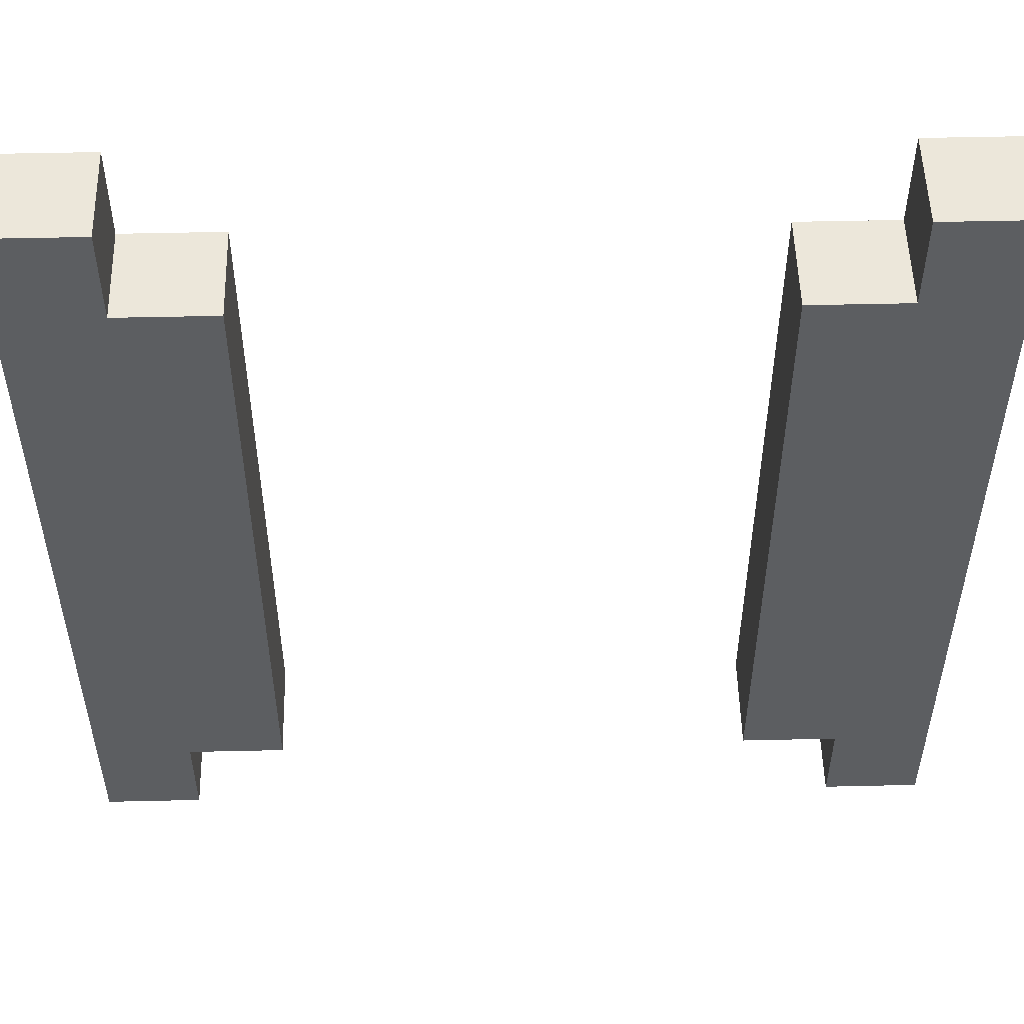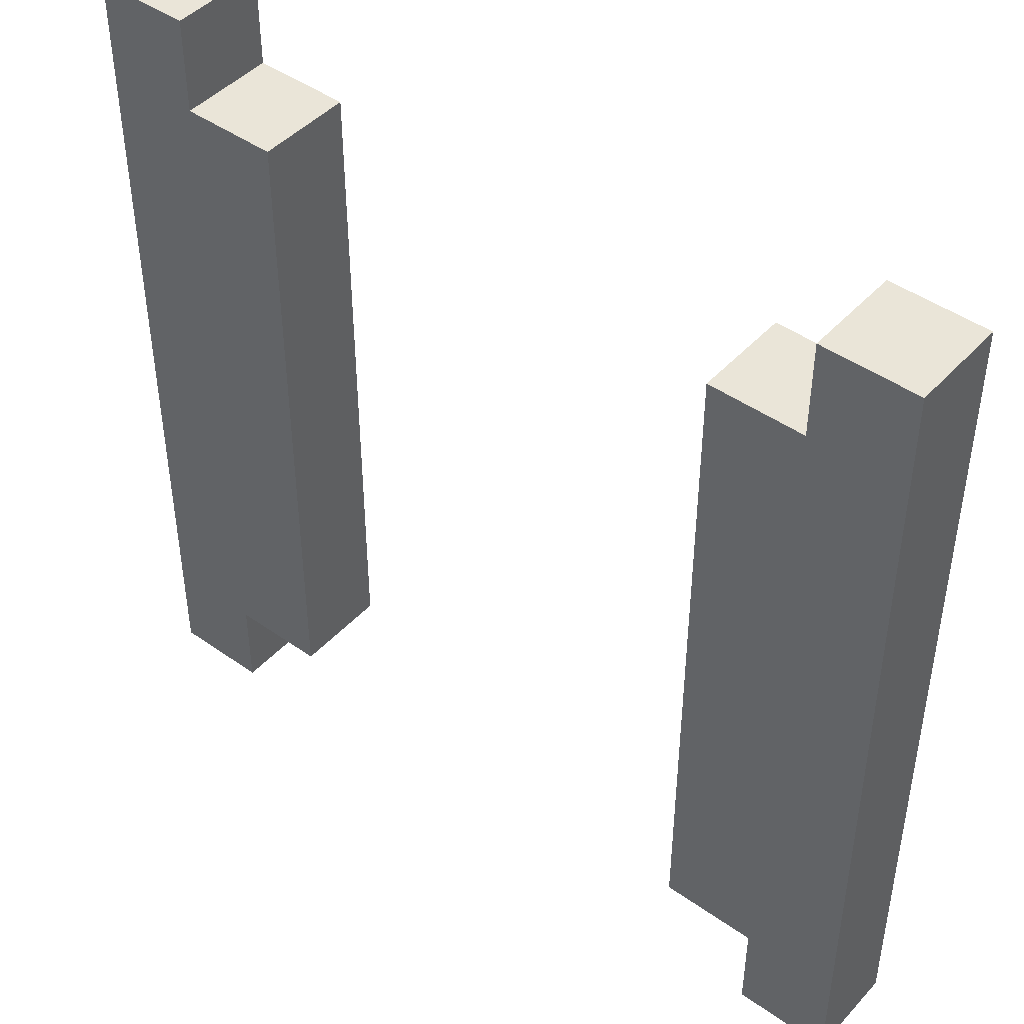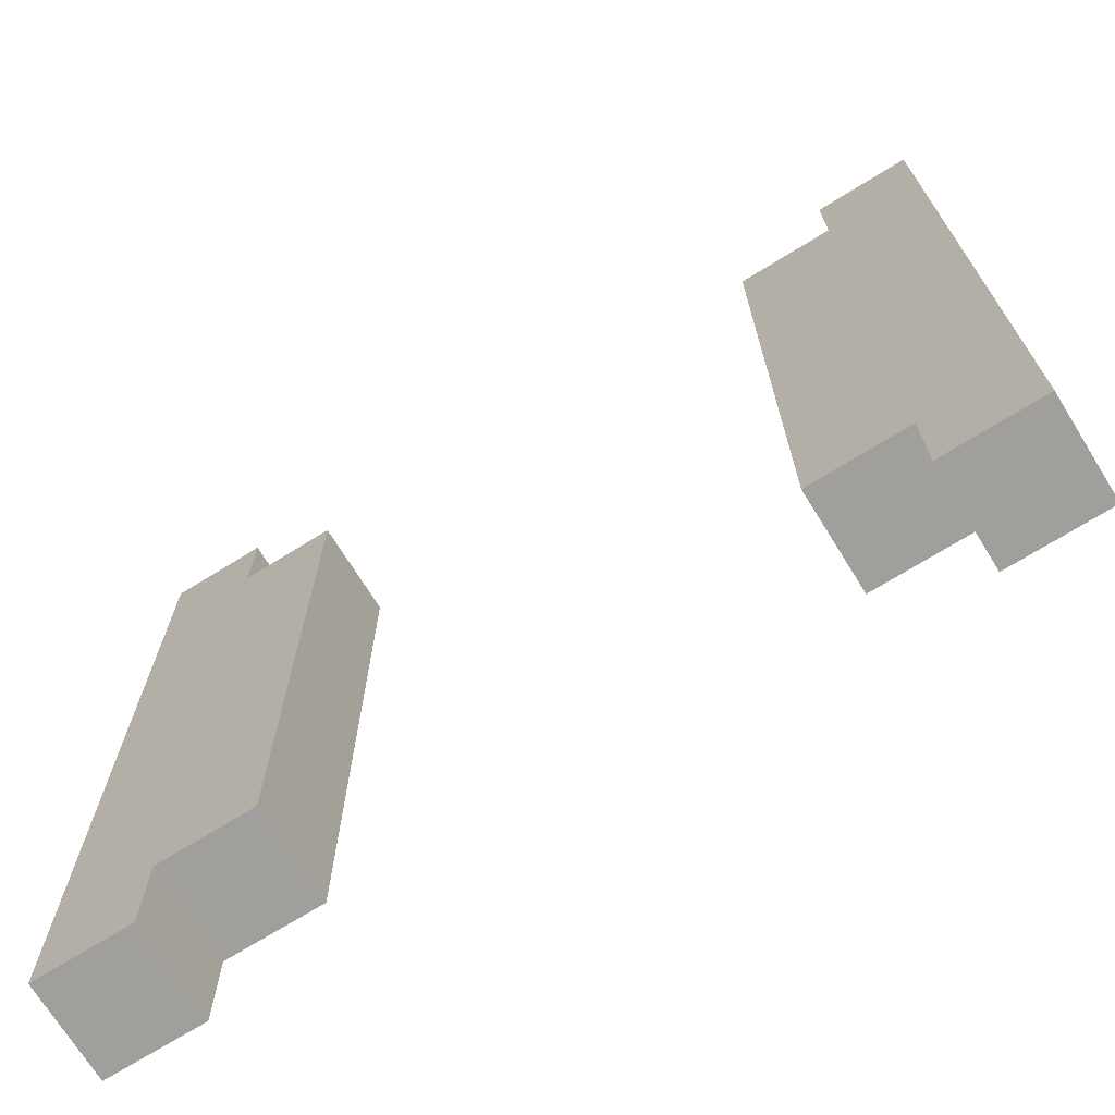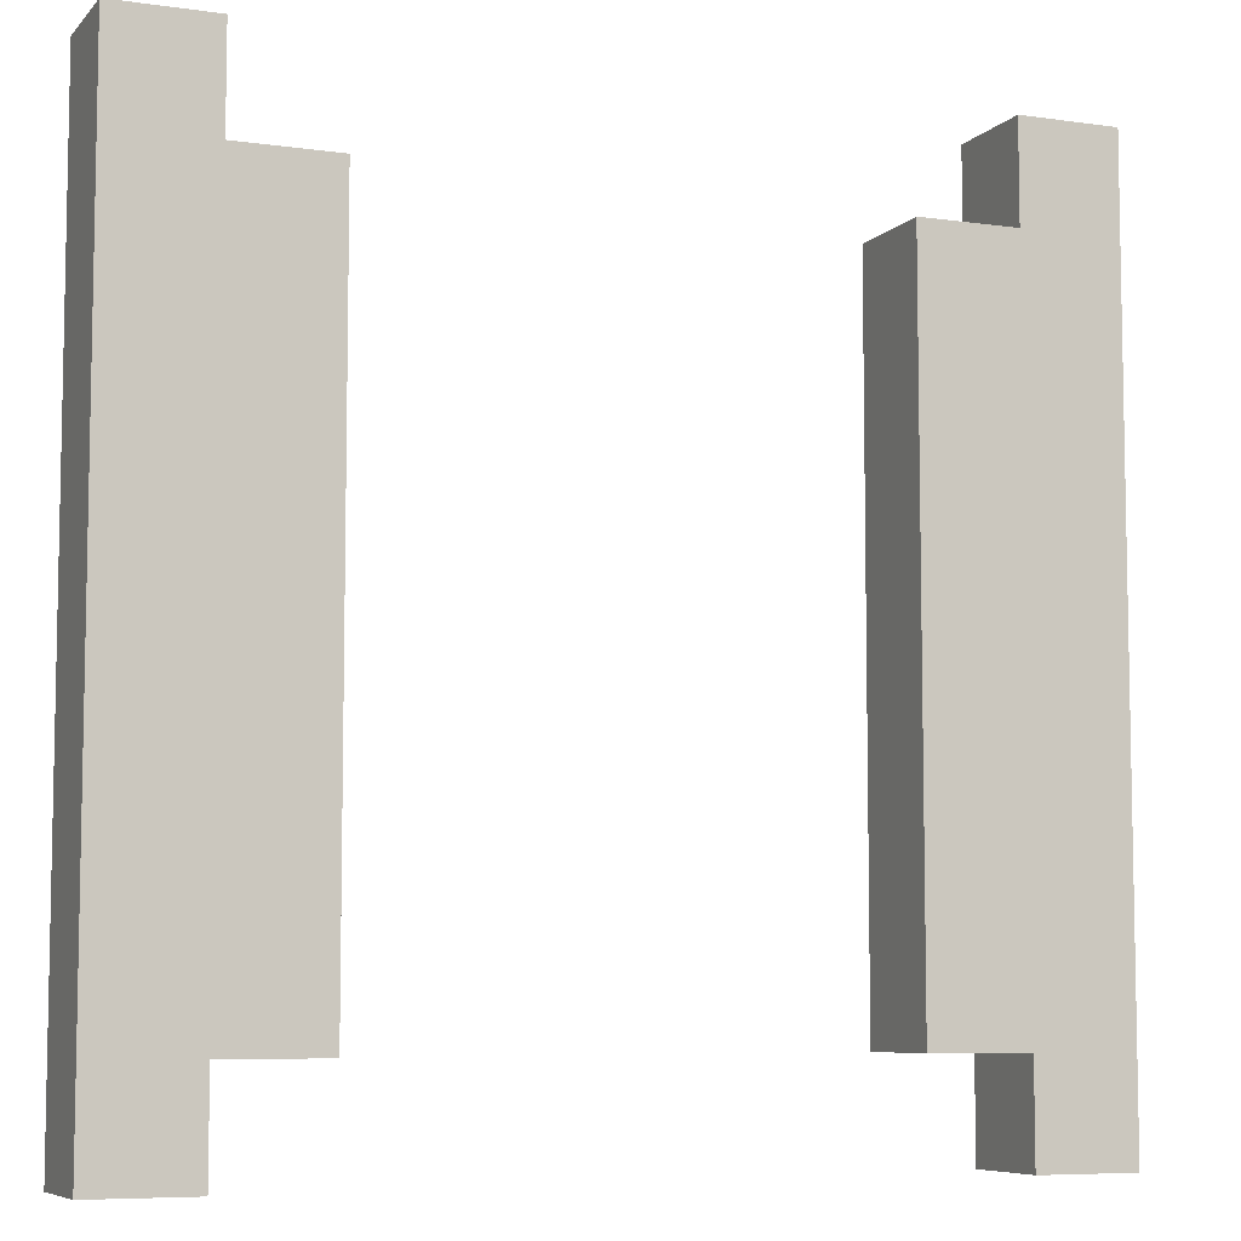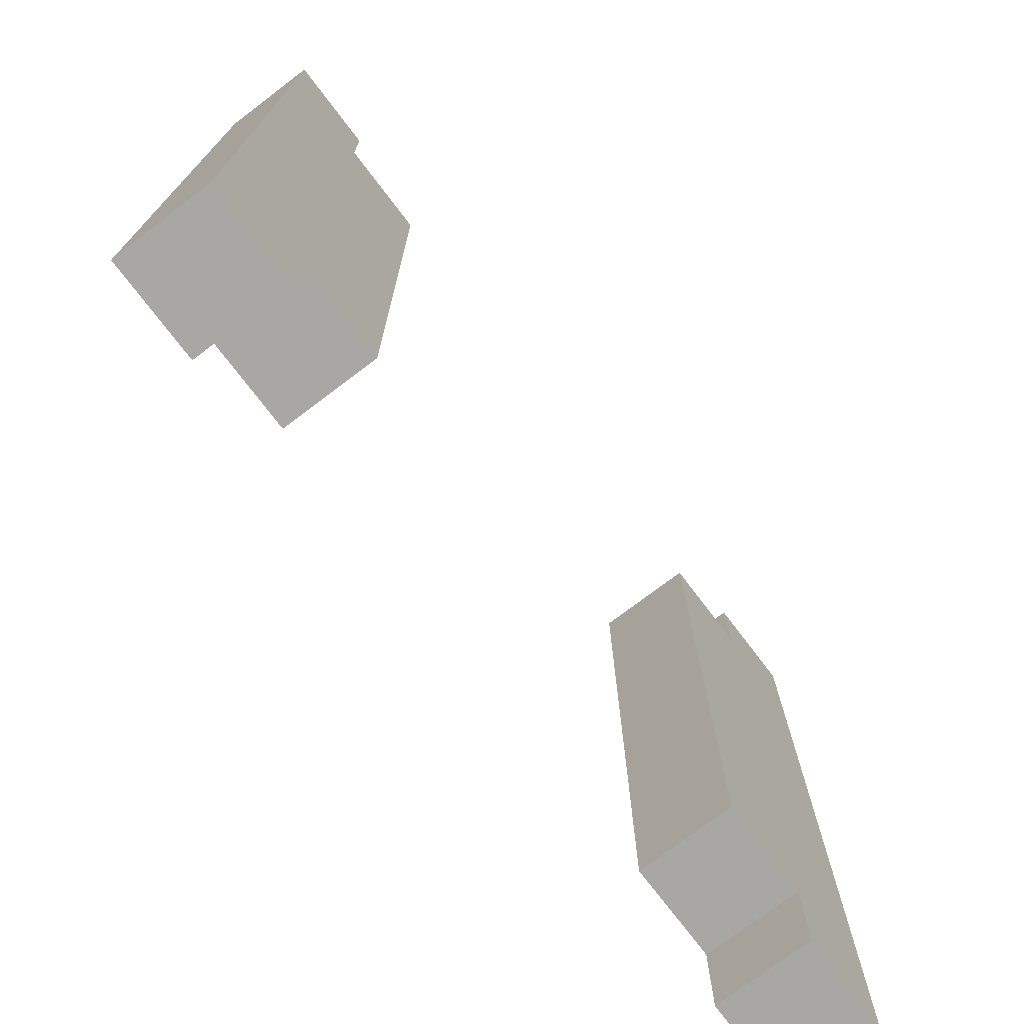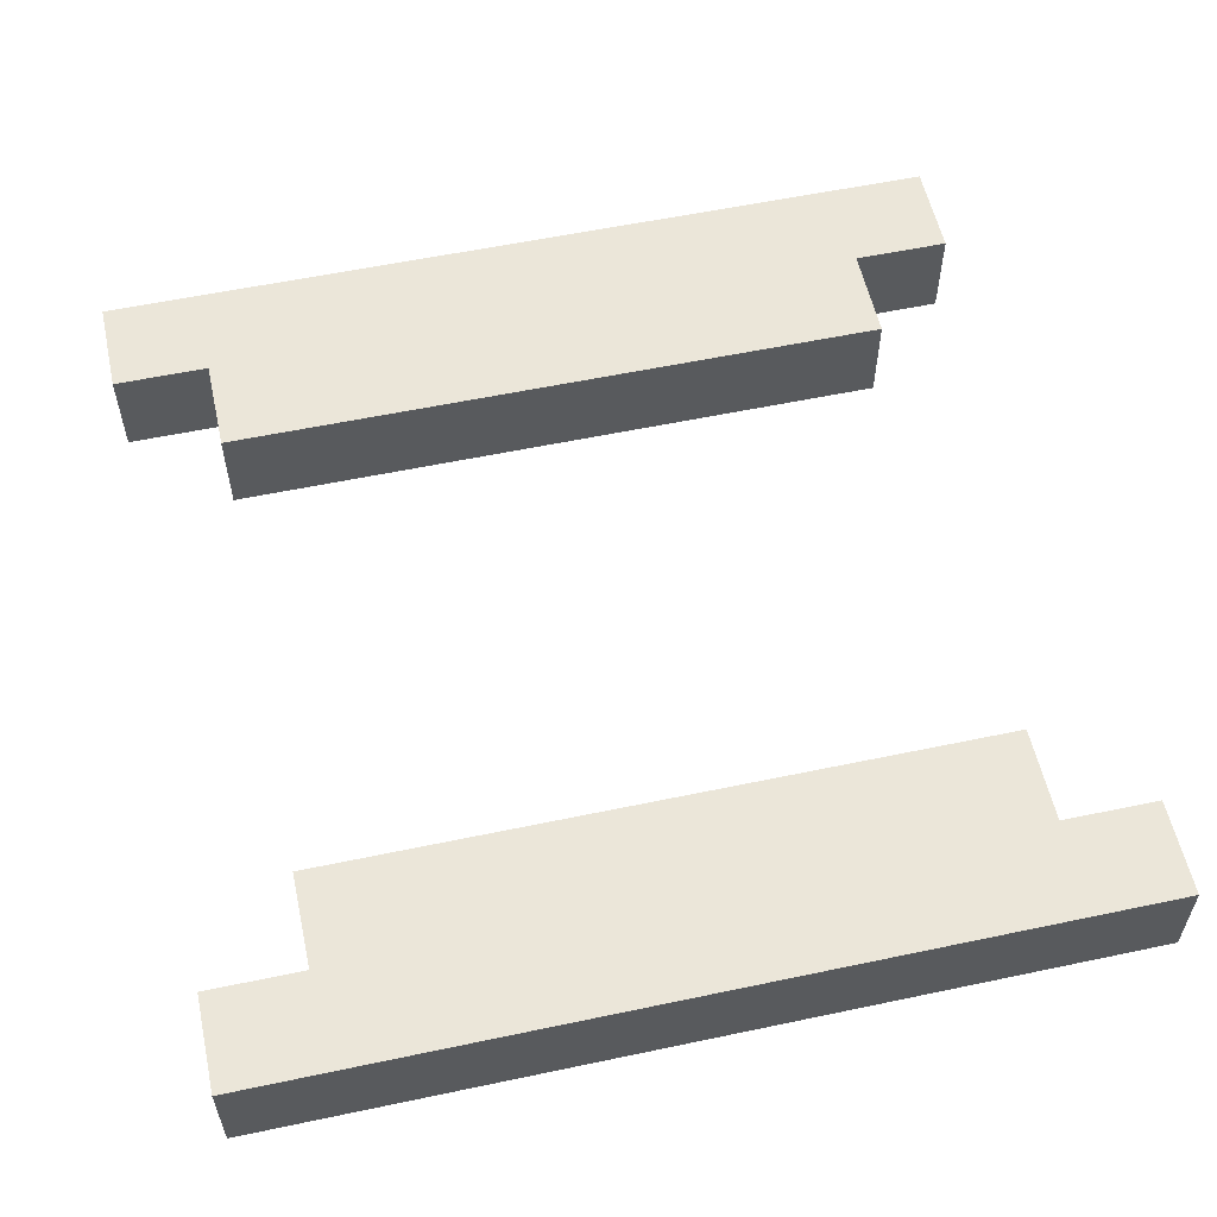
<metadata>
{"format":"obj","ext":"obj","renderer":"f3d","projection":"perspective","resolution":1024,"background":"white","views":[{"elev":52.4,"azim":178.6,"up":"+Y"},{"elev":45.2,"azim":39.3,"up":"+Y"},{"elev":-71.2,"azim":-148.2,"up":"+Y"},{"elev":-7.1,"azim":-22.6,"up":"+Y"},{"elev":-74.5,"azim":-52.8,"up":"+Y"},{"elev":56.9,"azim":-102.4,"up":"+Z"}]}
</metadata>
<code>
o
v 5.8 0.9 3.5
v 5.8 0.9 3.4
v 5.8 0.7 3.5
v 5.8 0.7 3.4
v 5.8 0 3.5
v 5.8 0 3.4
v 5.1 0.8 3.5
v 5.1 0.8 3.4
v 5.1 0.6 3.5
v 5.1 0.6 3.4
v 5.1 0.1 3.5
v 5.1 0.1 3.4
v 5 0.9 3.5
v 5 0.9 3.4
v 5 0.8 3.5
v 5 0.8 3.4
v 5 0.1 3.5
v 5 0.1 3.4
v 5 0 3.5
v 5 0 3.4
v 5.7 0.9 3.5
v 5.7 0.9 3.4
v 5.7 0.8 3.5
v 5.7 0.8 3.4
v 5.7 0.1 3.5
v 5.7 0.1 3.4
v 5.7 0 3.5
v 5.7 0 3.4
v 5.6 0.8 3.5
v 5.6 0.8 3.4
v 5.6 0.6 3.5
v 5.6 0.6 3.4
v 5.6 0.1 3.5
v 5.6 0.1 3.4
v 4.9 0.9 3.5
v 4.9 0.9 3.4
v 4.9 0.7 3.5
v 4.9 0.7 3.4
v 4.9 0 3.5
v 4.9 0 3.4
v 5.8 0.9 3.5
v 5.8 0.7 3.5
v 5.8 0 3.5
v 5.7 0.9 3.5
v 5.7 0.8 3.5
v 5.7 0.7 3.5
v 5.7 0.6 3.5
v 5.7 0.1 3.5
v 5.7 0 3.5
v 5.6 0.8 3.5
v 5.6 0.6 3.5
v 5.6 0.1 3.5
v 5.1 0.8 3.5
v 5.1 0.6 3.5
v 5.1 0.1 3.5
v 5 0.9 3.5
v 5 0.8 3.5
v 5 0.7 3.5
v 5 0.6 3.5
v 5 0.1 3.5
v 5 0 3.5
v 4.9 0.9 3.5
v 4.9 0.7 3.5
v 4.9 0 3.5
v 5.8 0.9 3.4
v 5.8 0.7 3.4
v 5.8 0 3.4
v 5.7 0.9 3.4
v 5.7 0.8 3.4
v 5.7 0.7 3.4
v 5.7 0.6 3.4
v 5.7 0.1 3.4
v 5.7 0 3.4
v 5.6 0.8 3.4
v 5.6 0.6 3.4
v 5.6 0.1 3.4
v 5.1 0.8 3.4
v 5.1 0.6 3.4
v 5.1 0.1 3.4
v 5 0.9 3.4
v 5 0.8 3.4
v 5 0.7 3.4
v 5 0.6 3.4
v 5 0.1 3.4
v 5 0 3.4
v 4.9 0.9 3.4
v 4.9 0.7 3.4
v 4.9 0 3.4
v 5.8 0.9 3.5
v 5.7 0.9 3.5
v 5 0.9 3.5
v 4.9 0.9 3.5
v 5.8 0.9 3.4
v 5.7 0.9 3.4
v 5 0.9 3.4
v 4.9 0.9 3.4
v 5.7 0.8 3.5
v 5.6 0.8 3.5
v 5.1 0.8 3.5
v 5 0.8 3.5
v 5.7 0.8 3.4
v 5.6 0.8 3.4
v 5.1 0.8 3.4
v 5 0.8 3.4
v 5.7 0.1 3.5
v 5.6 0.1 3.5
v 5.1 0.1 3.5
v 5 0.1 3.5
v 5.7 0.1 3.4
v 5.6 0.1 3.4
v 5.1 0.1 3.4
v 5 0.1 3.4
v 5.8 0 3.5
v 5.7 0 3.5
v 5 0 3.5
v 4.9 0 3.5
v 5.8 0 3.4
v 5.7 0 3.4
v 5 0 3.4
v 4.9 0 3.4
f 3 2 1
f 4 2 3
f 5 4 3
f 6 4 5
f 9 8 7
f 10 8 9
f 11 10 9
f 12 10 11
f 15 14 13
f 16 14 15
f 19 18 17
f 20 18 19
f 21 22 23
f 23 22 24
f 25 26 27
f 27 26 28
f 29 30 31
f 31 30 32
f 31 32 33
f 33 32 34
f 35 36 37
f 37 36 38
f 37 38 39
f 39 38 40
f 44 42 41
f 45 42 44
f 46 43 42
f 46 42 45
f 47 43 46
f 48 43 47
f 49 43 48
f 50 46 45
f 50 47 46
f 51 48 47
f 51 47 50
f 52 48 51
f 57 54 53
f 58 54 57
f 59 55 54
f 59 54 58
f 60 55 59
f 62 58 57
f 62 57 56
f 63 60 59
f 63 58 62
f 63 61 60
f 63 59 58
f 64 61 63
f 65 66 68
f 68 66 69
f 66 67 70
f 69 66 70
f 70 67 71
f 71 67 72
f 72 67 73
f 69 70 74
f 70 71 74
f 71 72 75
f 74 71 75
f 75 72 76
f 77 78 81
f 81 78 82
f 78 79 83
f 82 78 83
f 83 79 84
f 81 82 86
f 80 81 86
f 83 84 87
f 86 82 87
f 84 85 87
f 82 83 87
f 87 85 88
f 93 90 89
f 94 90 93
f 95 92 91
f 96 92 95
f 101 98 97
f 102 98 101
f 103 100 99
f 104 100 103
f 105 106 109
f 109 106 110
f 107 108 111
f 111 108 112
f 113 114 117
f 117 114 118
f 115 116 119
f 119 116 120

</code>
